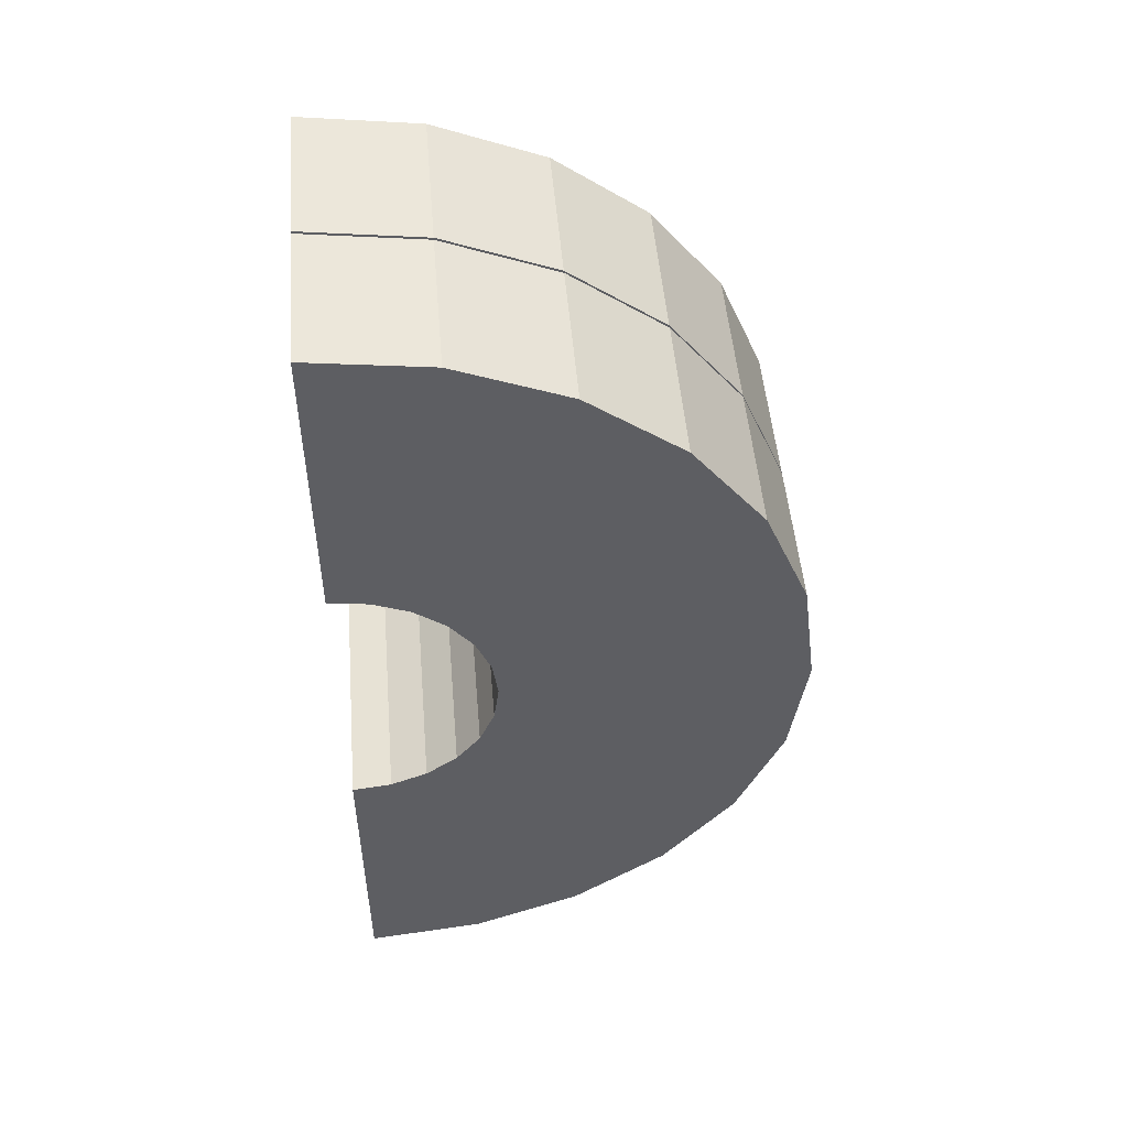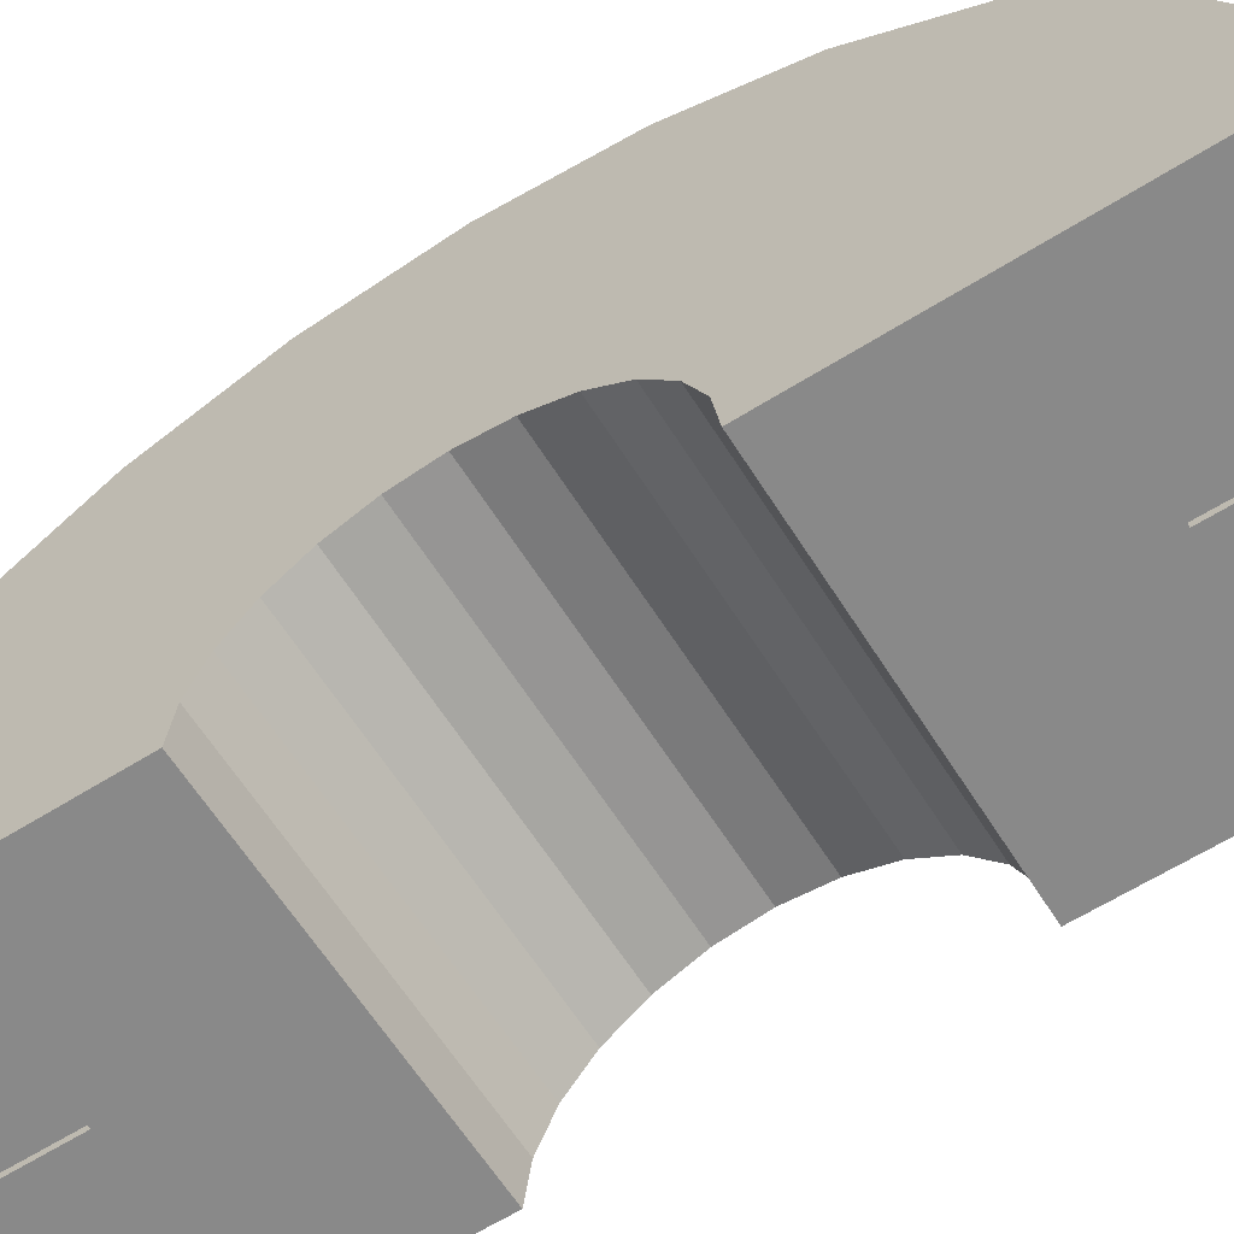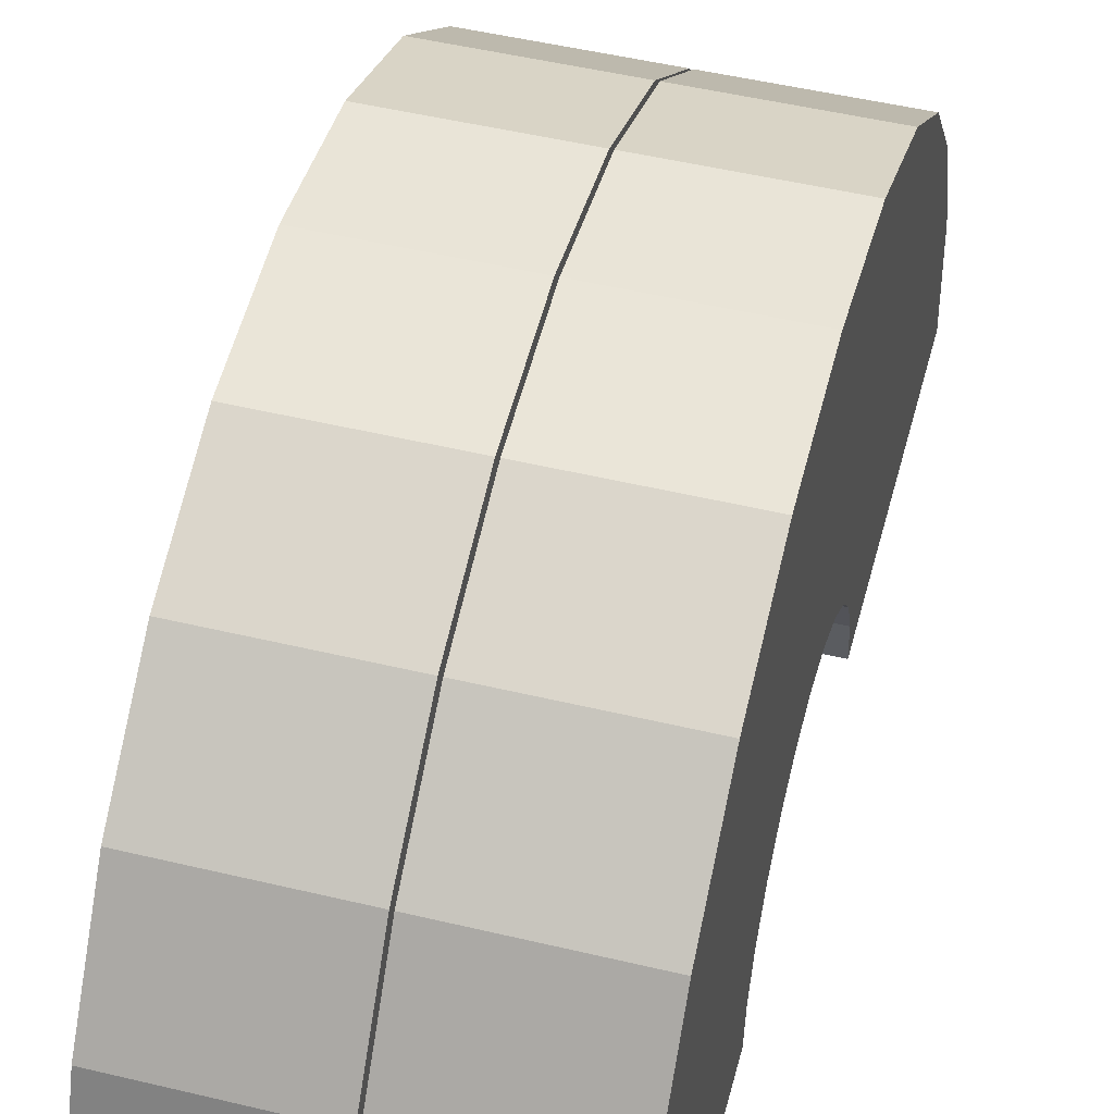
<metadata>
{"format":"obj","ext":"obj","renderer":"f3d","projection":"perspective","resolution":1024,"background":"white","views":[{"elev":50.4,"azim":-94.8,"up":"+Y"},{"elev":-63.0,"azim":-57.7,"up":"+Z"},{"elev":49.6,"azim":-165.2,"up":"+Z"}]}
</metadata>
<code>
v 1 0.5176 1.932
v 1.018 0 2
v 1.018 0.5176 1.932
v 1.018 0 2
v 1 0.5176 1.932
v 1 0 2
v 1.018 2 0
v 1 2 0
v 1.018 2 0
v 1 2 0
v 1.018 2 0
v 1 2 0
v 1 -2 0
v 1.018 -2 0
v 1 -2 0
v 1.018 -2 0
v 1 -2 0
v 1.018 -2 0
v 1 -1 1.732
v 1.018 -1.414 1.414
v 1.018 -1 1.732
v 1.018 -1.414 1.414
v 1 -1 1.732
v 1 -1.414 1.414
v -0 0.9659 0.2588
v -0 2.898 0.7765
v 0 3 0
v -0 2.898 0.7765
v -0 0.9659 0.2588
v -0 2.598 1.5
v -0 2.598 1.5
v -0 0.866 0.5
v -0 2.121 2.121
v -0 0.9659 0.2588
v 0 3 0
v 0 1 0
v -0 2.598 1.5
v -0 0.9659 0.2588
v -0 0.866 0.5
v -0 0.7071 0.7071
v -0 2.121 2.121
v -0 0.866 0.5
v -0 2.121 2.121
v -0 0.7071 0.7071
v -0 1.5 2.598
v -0 0.5 0.866
v -0 1.5 2.598
v -0 0.7071 0.7071
v -0 1.5 2.598
v -0 0.5 0.866
v -0 0.7765 2.898
v -0 0.2588 0.9659
v -0 0.7765 2.898
v -0 0.5 0.866
v -0 0 1
v -0 0.7765 2.898
v -0 0.2588 0.9659
v -0 0 1
v -0 0 3
v -0 0.7765 2.898
v -0 -0.2588 0.9659
v -0 0 3
v -0 0 1
v -0 -0.7765 2.898
v -0 -0.2588 0.9659
v -0 -0.5 0.866
v -0 -1.5 2.598
v -0 -0.5 0.866
v -0 -0.7071 0.7071
v -0 -0.2588 0.9659
v -0 -0.7765 2.898
v -0 0 3
v -0 -2.121 2.121
v -0 -0.7071 0.7071
v -0 -0.866 0.5
v -0 -2.598 1.5
v -0 -0.866 0.5
v -0 -0.9659 0.2588
v -0 -2.898 0.7765
v -0 -0.9659 0.2588
v 0 -1 0
v -0 -0.5 0.866
v -0 -1.5 2.598
v -0 -0.7765 2.898
v -0 -0.7071 0.7071
v -0 -2.121 2.121
v -0 -1.5 2.598
v -0 -0.866 0.5
v -0 -2.598 1.5
v -0 -2.121 2.121
v -0 -0.9659 0.2588
v -0 -2.898 0.7765
v -0 -2.598 1.5
v -0 -2.898 0.7765
v 0 -1 0
v 0 -3 0
v 1.018 1.732 1
v 1 1.414 1.414
v 1.018 1.414 1.414
v 1 1.414 1.414
v 1.018 1.732 1
v 1 1.732 1
v 1.018 2 0
v 1 1.932 0.5176
v 1.018 1.932 0.5176
v 1 1.932 0.5176
v 1.018 2 0
v 1 2 0
v 1 0 2
v 1.018 -0.5176 1.932
v 1.018 0 2
v 1.018 -0.5176 1.932
v 1 0 2
v 1 -0.5176 1.932
v 1 1.414 1.414
v 1.018 1 1.732
v 1.018 1.414 1.414
v 1.018 1 1.732
v 1 1.414 1.414
v 1 1 1.732
v 1 1 1.732
v 1.018 0.5176 1.932
v 1.018 1 1.732
v 1.018 0.5176 1.932
v 1 1 1.732
v 1 0.5176 1.932
v 1.018 1.932 0.5176
v 1 1.732 1
v 1.018 1.732 1
v 1 1.732 1
v 1.018 1.932 0.5176
v 1 1.932 0.5176
v 1 -1.732 1
v 1.018 -1.414 1.414
v 1 -1.414 1.414
v 1.018 -1.414 1.414
v 1 -1.732 1
v 1.018 -1.732 1
v 1 -1.932 0.5176
v 1.018 -2 0
v 1.018 -1.932 0.5176
v 1.018 -2 0
v 1 -1.932 0.5176
v 1 -2 0
v 1 -0.5176 1.932
v 1.018 -1 1.732
v 1.018 -0.5176 1.932
v 1.018 -1 1.732
v 1 -0.5176 1.932
v 1 -1 1.732
v 1 -1.932 0.5176
v 1.018 -1.732 1
v 1 -1.732 1
v 1.018 -1.732 1
v 1 -1.932 0.5176
v 1.018 -1.932 0.5176
v 2.018 0 1
v -0 0.2588 0.9659
v 2.018 0.2588 0.9659
v -0 0.2588 0.9659
v 2.018 0 1
v -0 0 1
v 2.018 1 0
v 2.018 1 0
v 0 1 0
v -0 0.866 0.5
v 2.018 0.7071 0.7071
v -0 0.7071 0.7071
v 2.018 0.7071 0.7071
v -0 0.866 0.5
v 2.018 0.866 0.5
v 2.018 0.5 0.866
v -0 0.7071 0.7071
v 2.018 0.7071 0.7071
v -0 0.7071 0.7071
v 2.018 0.5 0.866
v -0 0.5 0.866
v -0 0.9659 0.2588
v 2.018 0.866 0.5
v -0 0.866 0.5
v 2.018 0.866 0.5
v -0 0.9659 0.2588
v 2.018 0.9659 0.2588
v 2.018 -0.866 0.5
v -0 -0.7071 0.7071
v 2.018 -0.7071 0.7071
v -0 -0.7071 0.7071
v 2.018 -0.866 0.5
v -0 -0.866 0.5
v 2.018 0.2588 0.9659
v -0 0.5 0.866
v 2.018 0.5 0.866
v -0 0.5 0.866
v 2.018 0.2588 0.9659
v -0 0.2588 0.9659
v -0 0.9659 0.2588
v 2.018 1 0
v 2.018 0.9659 0.2588
v 2.018 1 0
v -0 0.9659 0.2588
v 0 1 0
v 2.018 -1 0
v 2.018 -1 0
v 0 -1 0
v 2.018 -0.9659 0.2588
v -0 -0.866 0.5
v 2.018 -0.866 0.5
v -0 -0.866 0.5
v 2.018 -0.9659 0.2588
v -0 -0.9659 0.2588
v -0 -0.7071 0.7071
v 2.018 -0.5 0.866
v 2.018 -0.7071 0.7071
v 2.018 -0.5 0.866
v -0 -0.7071 0.7071
v -0 -0.5 0.866
v -0 -0.2588 0.9659
v 2.018 0 1
v 2.018 -0.2588 0.9659
v 2.018 0 1
v -0 -0.2588 0.9659
v -0 0 1
v 2.018 -1 0
v -0 -0.9659 0.2588
v 2.018 -0.9659 0.2588
v -0 -0.9659 0.2588
v 2.018 -1 0
v 0 -1 0
v -0 -0.5 0.866
v 2.018 -0.2588 0.9659
v 2.018 -0.5 0.866
v 2.018 -0.2588 0.9659
v -0 -0.5 0.866
v -0 -0.2588 0.9659
v -0 0.7765 2.898
v 1 0 3
v 1 0.7765 2.898
v 1 0 3
v -0 0.7765 2.898
v -0 0 3
v 1 3 0
v 0 3 0
v 1 3 0
v 1 2.598 1.5
v -0 2.121 2.121
v 1 2.121 2.121
v -0 2.121 2.121
v 1 2.598 1.5
v -0 2.598 1.5
v -0 2.121 2.121
v 1 1.5 2.598
v 1 2.121 2.121
v 1 1.5 2.598
v -0 2.121 2.121
v -0 1.5 2.598
v 1 2.898 0.7765
v -0 2.598 1.5
v 1 2.598 1.5
v -0 2.598 1.5
v 1 2.898 0.7765
v -0 2.898 0.7765
v -0 -2.598 1.5
v 1 -2.121 2.121
v -0 -2.121 2.121
v 1 -2.121 2.121
v -0 -2.598 1.5
v 1 -2.598 1.5
v -0 1.5 2.598
v 1 0.7765 2.898
v 1 1.5 2.598
v 1 0.7765 2.898
v -0 1.5 2.598
v -0 0.7765 2.898
v 1 2.898 0.7765
v 1 1.932 0.5176
v 1 2 0
v 1 2.598 1.5
v 1 1.732 1
v 1 1.932 0.5176
v 1 1.414 1.414
v 1 2.121 2.121
v 1 1.5 2.598
v 1 2.121 2.121
v 1 1.414 1.414
v 1 1.732 1
v 1 1.5 2.598
v 1 1 1.732
v 1 1.414 1.414
v 1 0.7765 2.898
v 1 1 1.732
v 1 1.5 2.598
v 1 0.7765 2.898
v 1 0.5176 1.932
v 1 1 1.732
v 1 0 3
v 1 0.5176 1.932
v 1 0.7765 2.898
v 1 0 3
v 1 0 2
v 1 0.5176 1.932
v 1 0 3
v 1 -0.5176 1.932
v 1 0 2
v 1 -0.7765 2.898
v 1 -0.5176 1.932
v 1 0 3
v 1 -0.7765 2.898
v 1 -1 1.732
v 1 -0.5176 1.932
v 1 -1.5 2.598
v 1 -1 1.732
v 1 -0.7765 2.898
v 1 -1 1.732
v 1 -1.5 2.598
v 1 -1.414 1.414
v 1 -2.121 2.121
v 1 -1.414 1.414
v 1 -1.5 2.598
v 1 -1.414 1.414
v 1 -2.121 2.121
v 1 -1.732 1
v 1 -2.598 1.5
v 1 -1.732 1
v 1 -2.121 2.121
v 1 -1.732 1
v 1 -2.598 1.5
v 1 -1.932 0.5176
v 1 -2.898 0.7765
v 1 -1.932 0.5176
v 1 -2.598 1.5
v 1 -1.932 0.5176
v 1 -2.898 0.7765
v 1 -2 0
v 1 -3 0
v 1 -2 0
v 1 -2.898 0.7765
v 1 -2 0
v 1 -3 0
v 1 -2 0
v 1 -2 0
v 1 -3 0
v 1 -3 0
v 1 2 0
v 1 3 0
v 1 2.898 0.7765
v 1 1.932 0.5176
v 1 2.898 0.7765
v 1 2.598 1.5
v 1 1.732 1
v 1 2.598 1.5
v 1 2.121 2.121
v 1 3 0
v 1 2 0
v 1 3 0
v 1 3 0
v 1 2 0
v 1 2 0
v 1 3 0
v -0 2.898 0.7765
v 1 2.898 0.7765
v -0 2.898 0.7765
v 1 3 0
v 0 3 0
v 1 -3 0
v 0 -3 0
v 1 -3 0
v -0 -2.898 0.7765
v 1 -2.598 1.5
v -0 -2.598 1.5
v 1 -2.598 1.5
v -0 -2.898 0.7765
v 1 -2.898 0.7765
v 1 -1.5 2.598
v -0 -2.121 2.121
v 1 -2.121 2.121
v -0 -2.121 2.121
v 1 -1.5 2.598
v -0 -1.5 2.598
v 1 0 3
v -0 -0.7765 2.898
v 1 -0.7765 2.898
v -0 -0.7765 2.898
v 1 0 3
v -0 0 3
v -0 -2.898 0.7765
v 1 -3 0
v 1 -2.898 0.7765
v 1 -3 0
v -0 -2.898 0.7765
v 0 -3 0
v 1 -0.7765 2.898
v -0 -1.5 2.598
v 1 -1.5 2.598
v -0 -1.5 2.598
v 1 -0.7765 2.898
v -0 -0.7765 2.898
v 1.018 0.7765 2.898
v 2.018 0 3
v 2.018 0.7765 2.898
v 2.018 0 3
v 1.018 0.7765 2.898
v 1.018 0 3
v 2.018 3 0
v 1.018 3 0
v 2.018 3 0
v 1.018 3 0
v 2.018 3 0
v 1.018 3 0
v 1.018 -2.898 0.7765
v 2.018 -3 0
v 2.018 -2.898 0.7765
v 2.018 -3 0
v 1.018 -2.898 0.7765
v 1.018 -3 0
v 2.018 2.598 1.5
v 1.018 2.121 2.121
v 2.018 2.121 2.121
v 1.018 2.121 2.121
v 2.018 2.598 1.5
v 1.018 2.598 1.5
v 1.018 2.121 2.121
v 2.018 1.5 2.598
v 2.018 2.121 2.121
v 2.018 1.5 2.598
v 1.018 2.121 2.121
v 1.018 1.5 2.598
v 2.018 2.898 0.7765
v 1.018 2.598 1.5
v 2.018 2.598 1.5
v 1.018 2.598 1.5
v 2.018 2.898 0.7765
v 1.018 2.898 0.7765
v 1.018 -2.598 1.5
v 2.018 -2.121 2.121
v 1.018 -2.121 2.121
v 2.018 -2.121 2.121
v 1.018 -2.598 1.5
v 2.018 -2.598 1.5
v 1.018 -3 0
v 1.018 -2 0
v 1.018 -2 0
v 1.018 -2 0
v 1.018 -2.598 1.5
v 1.018 -2.121 2.121
v 1.018 -2 0
v 1.018 -2.898 0.7765
v 1.018 -2.598 1.5
v 1.018 -3 0
v 1.018 -2 0
v 1.018 -3 0
v 1.018 -2 0
v 1.018 -3 0
v 1.018 -2.898 0.7765
v 1.018 2 0
v 1.018 3 0
v 1.018 3 0
v 1.018 3 0
v 1.018 1.932 0.5176
v 1.018 2.898 0.7765
v 1.018 2.898 0.7765
v 1.018 1.932 0.5176
v 1.018 2.598 1.5
v 1.018 2 0
v 1.018 3 0
v 1.018 2 0
v 1.018 3 0
v 1.018 2 0
v 1.018 1.932 0.5176
v 1.018 1.732 1
v 1.018 2.598 1.5
v 1.018 1.932 0.5176
v 1.018 2.598 1.5
v 1.018 1.732 1
v 1.018 2.121 2.121
v 1.018 1.414 1.414
v 1.018 2.121 2.121
v 1.018 1.732 1
v 1.018 2.121 2.121
v 1.018 1.414 1.414
v 1.018 1.5 2.598
v 1.018 1 1.732
v 1.018 1.5 2.598
v 1.018 1.414 1.414
v 1.018 1 1.732
v 1.018 0.7765 2.898
v 1.018 1.5 2.598
v 1.018 0.5176 1.932
v 1.018 0.7765 2.898
v 1.018 1 1.732
v 1.018 0 2
v 1.018 0.7765 2.898
v 1.018 0.5176 1.932
v 1.018 0 2
v 1.018 0 3
v 1.018 0.7765 2.898
v 1.018 -0.5176 1.932
v 1.018 0 3
v 1.018 0 2
v 1.018 -0.5176 1.932
v 1.018 -0.7765 2.898
v 1.018 0 3
v 1.018 -1 1.732
v 1.018 -0.7765 2.898
v 1.018 -0.5176 1.932
v 1.018 -1.5 2.598
v 1.018 -1 1.732
v 1.018 -1.414 1.414
v 1.018 -1 1.732
v 1.018 -1.5 2.598
v 1.018 -0.7765 2.898
v 1.018 -2.121 2.121
v 1.018 -1.414 1.414
v 1.018 -1.732 1
v 1.018 -2.121 2.121
v 1.018 -1.732 1
v 1.018 -1.932 0.5176
v 1.018 -1.414 1.414
v 1.018 -2.121 2.121
v 1.018 -1.5 2.598
v 1.018 -2.121 2.121
v 1.018 -1.932 0.5176
v 1.018 -2 0
v 1.018 1.5 2.598
v 2.018 0.7765 2.898
v 2.018 1.5 2.598
v 2.018 0.7765 2.898
v 1.018 1.5 2.598
v 1.018 0.7765 2.898
v 2.018 2.898 0.7765
v 2.018 0.9659 0.2588
v 2.018 1 0
v 2.018 2.121 2.121
v 2.018 0.866 0.5
v 2.018 0.9659 0.2588
v 2.018 0.5 0.866
v 2.018 1.5 2.598
v 2.018 0.7765 2.898
v 2.018 2.121 2.121
v 2.018 0.7071 0.7071
v 2.018 0.866 0.5
v 2.018 1.5 2.598
v 2.018 0.5 0.866
v 2.018 0.7071 0.7071
v 2.018 0.7765 2.898
v 2.018 0.2588 0.9659
v 2.018 0.5 0.866
v 2.018 0 3
v 2.018 0.2588 0.9659
v 2.018 0.7765 2.898
v 2.018 0 3
v 2.018 0 1
v 2.018 0.2588 0.9659
v 2.018 0 3
v 2.018 -0.2588 0.9659
v 2.018 0 1
v 2.018 -0.7765 2.898
v 2.018 -0.2588 0.9659
v 2.018 0 3
v 2.018 -0.2588 0.9659
v 2.018 -0.7765 2.898
v 2.018 -0.5 0.866
v 2.018 -1.5 2.598
v 2.018 -0.5 0.866
v 2.018 -0.7765 2.898
v 2.018 -0.5 0.866
v 2.018 -1.5 2.598
v 2.018 -0.7071 0.7071
v 2.018 -2.121 2.121
v 2.018 -0.7071 0.7071
v 2.018 -1.5 2.598
v 2.018 -0.7071 0.7071
v 2.018 -2.121 2.121
v 2.018 -0.866 0.5
v 2.018 -2.598 1.5
v 2.018 -0.866 0.5
v 2.018 -2.121 2.121
v 2.018 -0.866 0.5
v 2.018 -2.598 1.5
v 2.018 -0.9659 0.2588
v 2.018 -2.898 0.7765
v 2.018 -0.9659 0.2588
v 2.018 -2.598 1.5
v 2.018 -0.9659 0.2588
v 2.018 -2.898 0.7765
v 2.018 -1 0
v 2.018 -3 0
v 2.018 -1 0
v 2.018 -2.898 0.7765
v 2.018 -1 0
v 2.018 -3 0
v 2.018 -1 0
v 2.018 -1 0
v 2.018 -3 0
v 2.018 -3 0
v 2.018 1 0
v 2.018 3 0
v 2.018 2.898 0.7765
v 2.018 0.9659 0.2588
v 2.018 2.898 0.7765
v 2.018 2.598 1.5
v 2.018 0.9659 0.2588
v 2.018 2.598 1.5
v 2.018 2.121 2.121
v 2.018 0.7071 0.7071
v 2.018 2.121 2.121
v 2.018 1.5 2.598
v 2.018 3 0
v 2.018 1 0
v 2.018 3 0
v 2.018 3 0
v 2.018 1 0
v 2.018 1 0
v 2.018 3 0
v 1.018 2.898 0.7765
v 2.018 2.898 0.7765
v 1.018 2.898 0.7765
v 2.018 3 0
v 1.018 3 0
v 1.018 -3 0
v 2.018 -3 0
v 1.018 -3 0
v 2.018 -3 0
v 1.018 -3 0
v 2.018 -3 0
v 1.018 -2.898 0.7765
v 2.018 -2.598 1.5
v 1.018 -2.598 1.5
v 2.018 -2.598 1.5
v 1.018 -2.898 0.7765
v 2.018 -2.898 0.7765
v 1.018 -1.5 2.598
v 2.018 -2.121 2.121
v 2.018 -1.5 2.598
v 2.018 -2.121 2.121
v 1.018 -1.5 2.598
v 1.018 -2.121 2.121
v 1.018 0 3
v 2.018 -0.7765 2.898
v 2.018 0 3
v 2.018 -0.7765 2.898
v 1.018 0 3
v 1.018 -0.7765 2.898
v 1.018 -0.7765 2.898
v 2.018 -1.5 2.598
v 2.018 -0.7765 2.898
v 2.018 -1.5 2.598
v 1.018 -0.7765 2.898
v 1.018 -1.5 2.598
v 2.018 1 0
v 1.018 2 0
v 2.018 3 0
v 2.018 1 0
v 1 2 0
v 1.018 2 0
v 0 1 0
v 1 2 0
v 2.018 1 0
v 0 3 0
v 1 2 0
v 0 1 0
v 1 2 0
v 0 3 0
v 1 3 0
v 2.018 3 0
v 1.018 2 0
v 1.018 3 0
v 1 -3 0
v 0 -3 0
v 1 -2 0
v 1.018 -2 0
v 2.018 -3 0
v 1.018 -3 0
v 2.018 -3 0
v 1.018 -2 0
v 2.018 -1 0
v 1 -2 0
v 2.018 -1 0
v 1.018 -2 0
v 1 -2 0
v 0 -1 0
v 2.018 -1 0
v 0 -1 0
v 1 -2 0
v 0 -3 0
f 1 2 3
f 4 5 6
f 7 8 9
f 10 11 12
f 13 14 15
f 16 17 18
f 19 20 21
f 22 23 24
f 25 26 27
f 28 29 30
f 31 32 33
f 34 35 36
f 37 38 39
f 40 41 42
f 43 44 45
f 46 47 48
f 49 50 51
f 52 53 54
f 55 56 57
f 58 59 60
f 61 62 63
f 64 65 66
f 67 68 69
f 70 71 72
f 73 74 75
f 76 77 78
f 79 80 81
f 82 83 84
f 85 86 87
f 88 89 90
f 91 92 93
f 94 95 96
f 97 98 99
f 100 101 102
f 103 104 105
f 106 107 108
f 109 110 111
f 112 113 114
f 115 116 117
f 118 119 120
f 121 122 123
f 124 125 126
f 127 128 129
f 130 131 132
f 133 134 135
f 136 137 138
f 139 140 141
f 142 143 144
f 145 146 147
f 148 149 150
f 151 152 153
f 154 155 156
f 157 158 159
f 160 161 162
f 163 164 165
f 166 167 168
f 169 170 171
f 172 173 174
f 175 176 177
f 178 179 180
f 181 182 183
f 184 185 186
f 187 188 189
f 190 191 192
f 193 194 195
f 196 197 198
f 199 200 201
f 202 203 204
f 205 206 207
f 208 209 210
f 211 212 213
f 214 215 216
f 217 218 219
f 220 221 222
f 223 224 225
f 226 227 228
f 229 230 231
f 232 233 234
f 235 236 237
f 238 239 240
f 241 242 243
f 244 245 246
f 247 248 249
f 250 251 252
f 253 254 255
f 256 257 258
f 259 260 261
f 262 263 264
f 265 266 267
f 268 269 270
f 271 272 273
f 274 275 276
f 277 278 279
f 280 281 282
f 283 284 285
f 286 287 288
f 289 290 291
f 292 293 294
f 295 296 297
f 298 299 300
f 301 302 303
f 304 305 306
f 307 308 309
f 310 311 312
f 313 314 315
f 316 317 318
f 319 320 321
f 322 323 324
f 325 326 327
f 328 329 330
f 331 332 333
f 334 335 336
f 337 338 339
f 340 341 342
f 343 344 345
f 346 347 348
f 349 350 351
f 352 353 354
f 355 356 357
f 358 359 360
f 361 362 363
f 364 365 366
f 367 368 369
f 370 371 372
f 373 374 375
f 376 377 378
f 379 380 381
f 382 383 384
f 385 386 387
f 388 389 390
f 391 392 393
f 394 395 396
f 397 398 399
f 400 401 402
f 403 404 405
f 406 407 408
f 409 410 411
f 412 413 414
f 415 416 417
f 418 419 420
f 421 422 423
f 424 425 426
f 427 428 429
f 430 431 432
f 433 434 435
f 436 437 438
f 439 440 441
f 442 443 444
f 445 446 447
f 448 449 450
f 451 452 453
f 454 455 456
f 457 458 459
f 460 461 462
f 463 464 465
f 466 467 468
f 469 470 471
f 472 473 474
f 475 476 477
f 478 479 480
f 481 482 483
f 484 485 486
f 487 488 489
f 490 491 492
f 493 494 495
f 496 497 498
f 499 500 501
f 502 503 504
f 505 506 507
f 508 509 510
f 511 512 513
f 514 515 516
f 517 518 519
f 520 521 522
f 523 524 525
f 526 527 528
f 529 530 531
f 532 533 534
f 535 536 537
f 538 539 540
f 541 542 543
f 544 545 546
f 547 548 549
f 550 551 552
f 553 554 555
f 556 557 558
f 559 560 561
f 562 563 564
f 565 566 567
f 568 569 570
f 571 572 573
f 574 575 576
f 577 578 579
f 580 581 582
f 583 584 585
f 586 587 588
f 589 590 591
f 592 593 594
f 595 596 597
f 598 599 600
f 601 602 603
f 604 605 606
f 607 608 609
f 610 611 612
f 613 614 615
f 616 617 618
f 619 620 621
f 622 623 624
f 625 626 627
f 628 629 630
f 631 632 633
f 634 635 636
f 637 638 639
f 640 641 642
f 643 644 645
f 646 647 648
f 649 650 651
f 652 653 654
f 655 656 657
f 658 659 660
f 661 662 663
f 664 665 666
f 667 668 669
f 670 671 672
f 673 674 675
f 676 677 678
f 679 680 681
f 682 683 684

</code>
